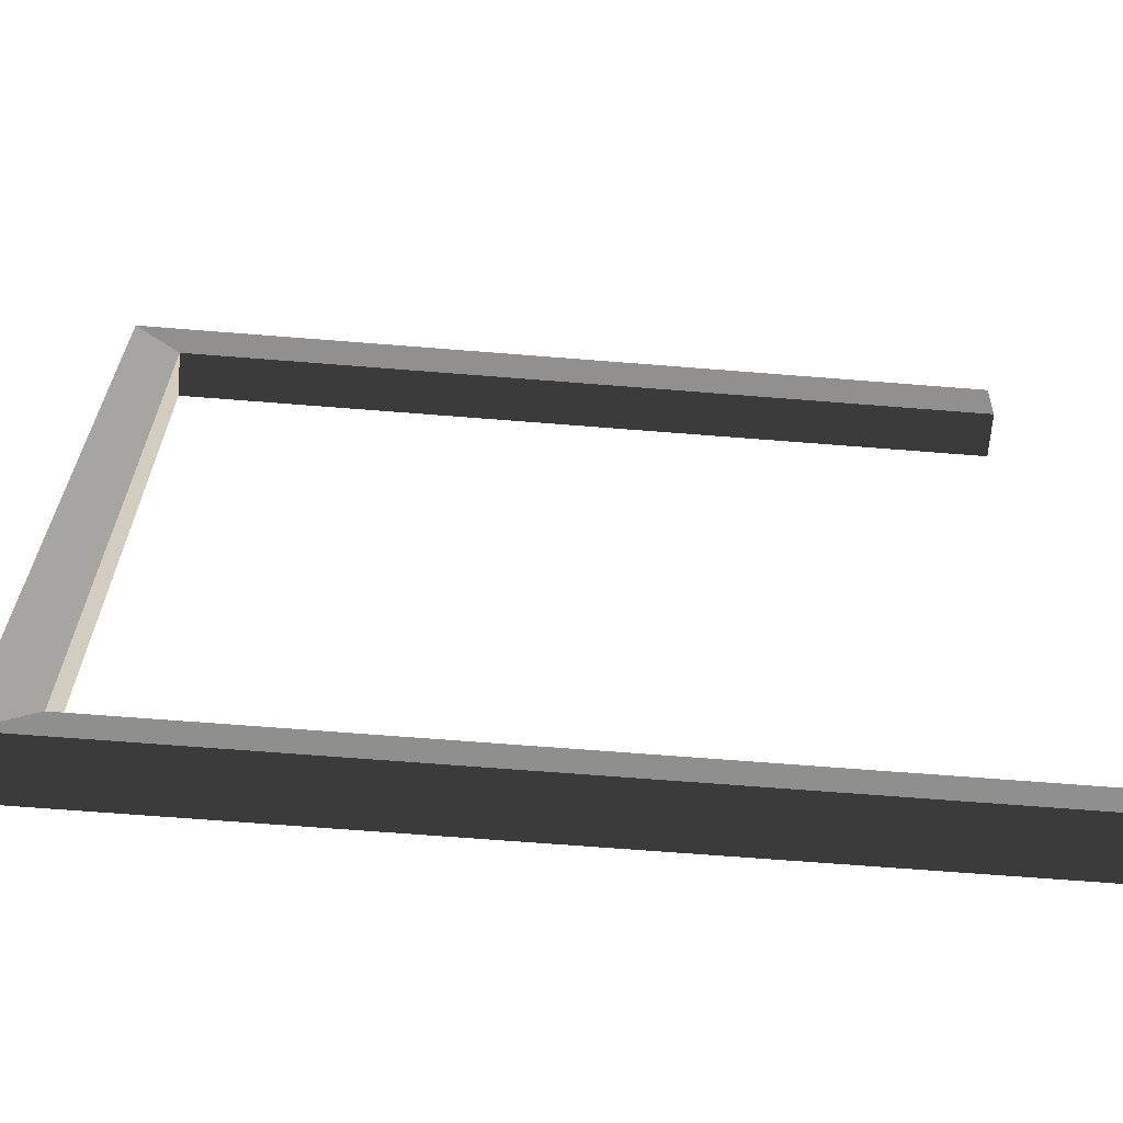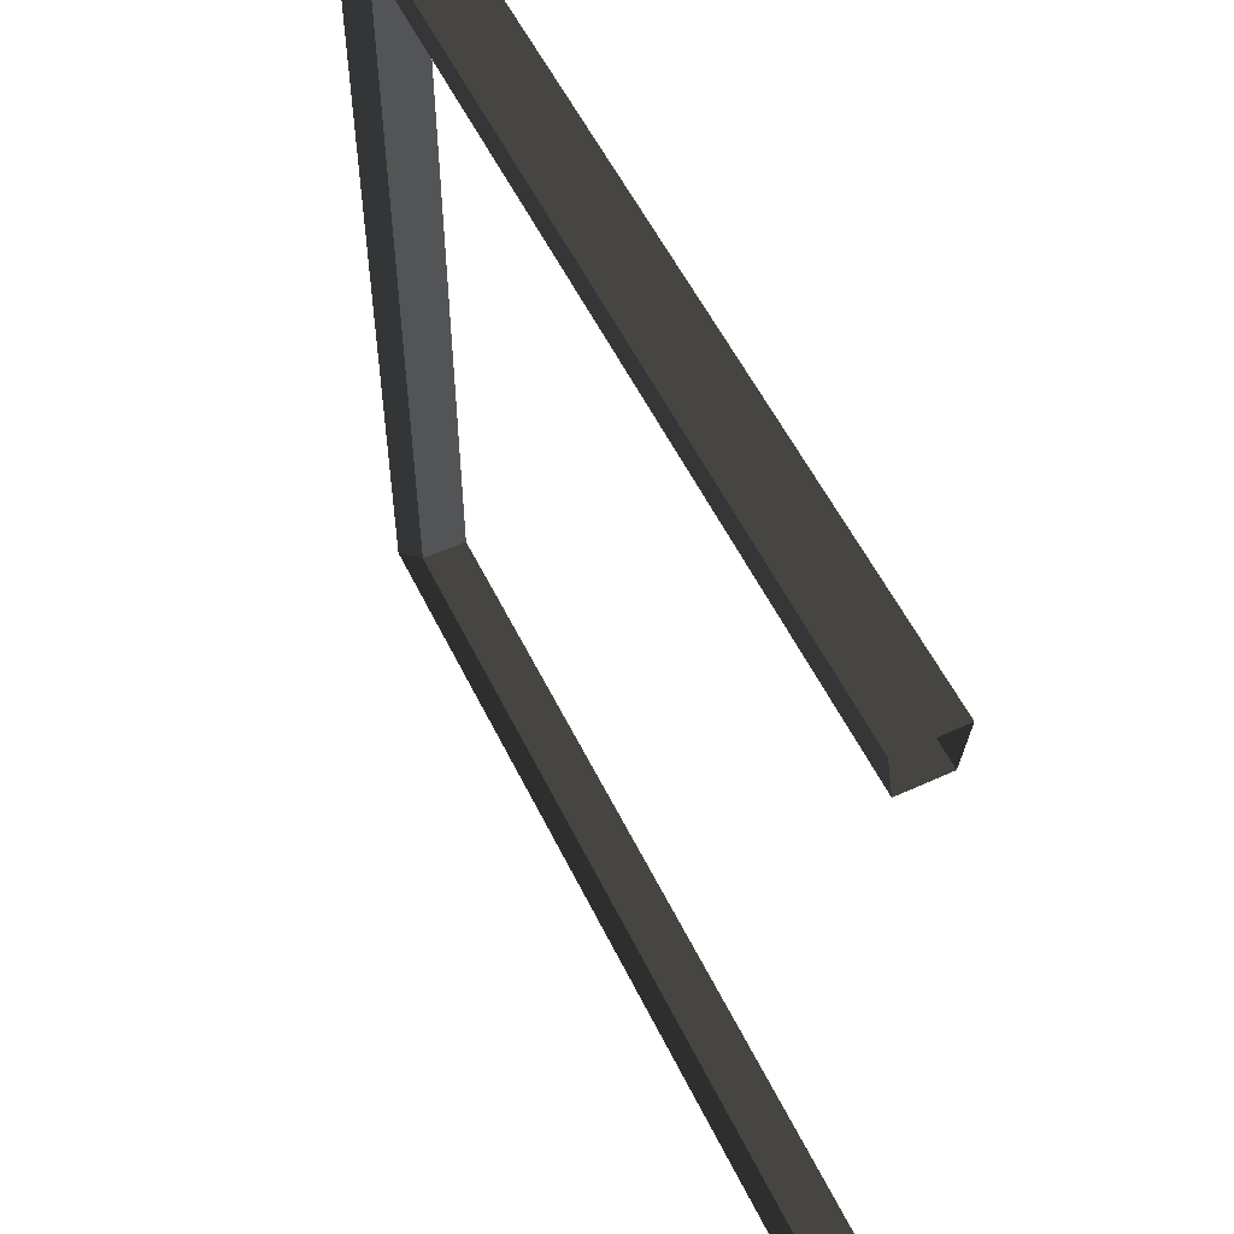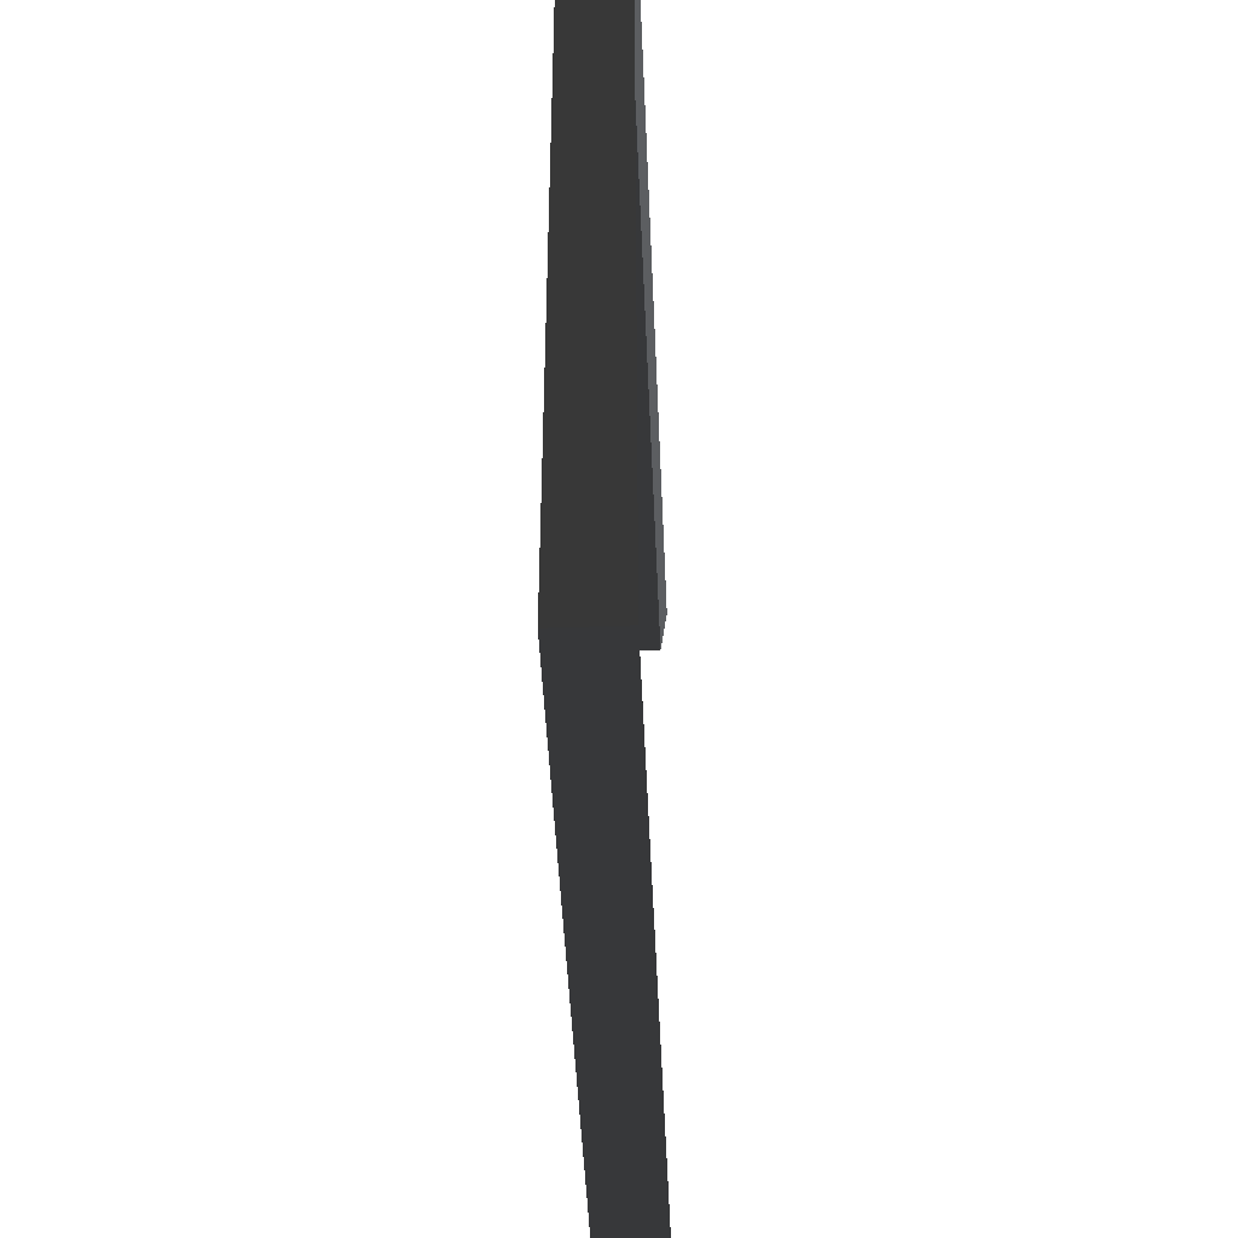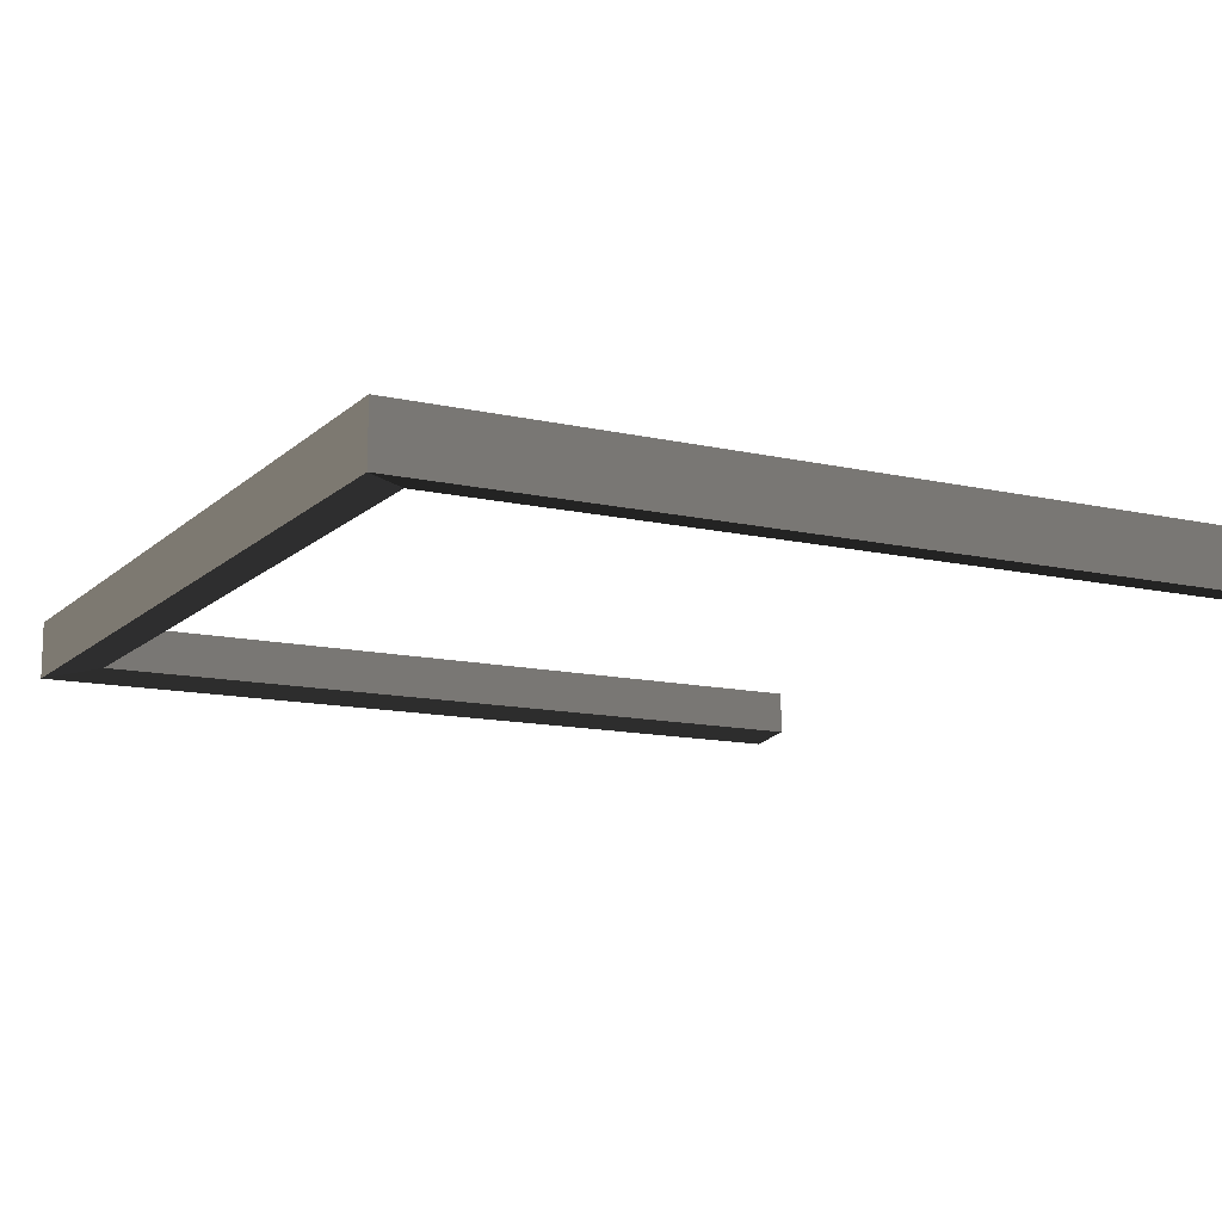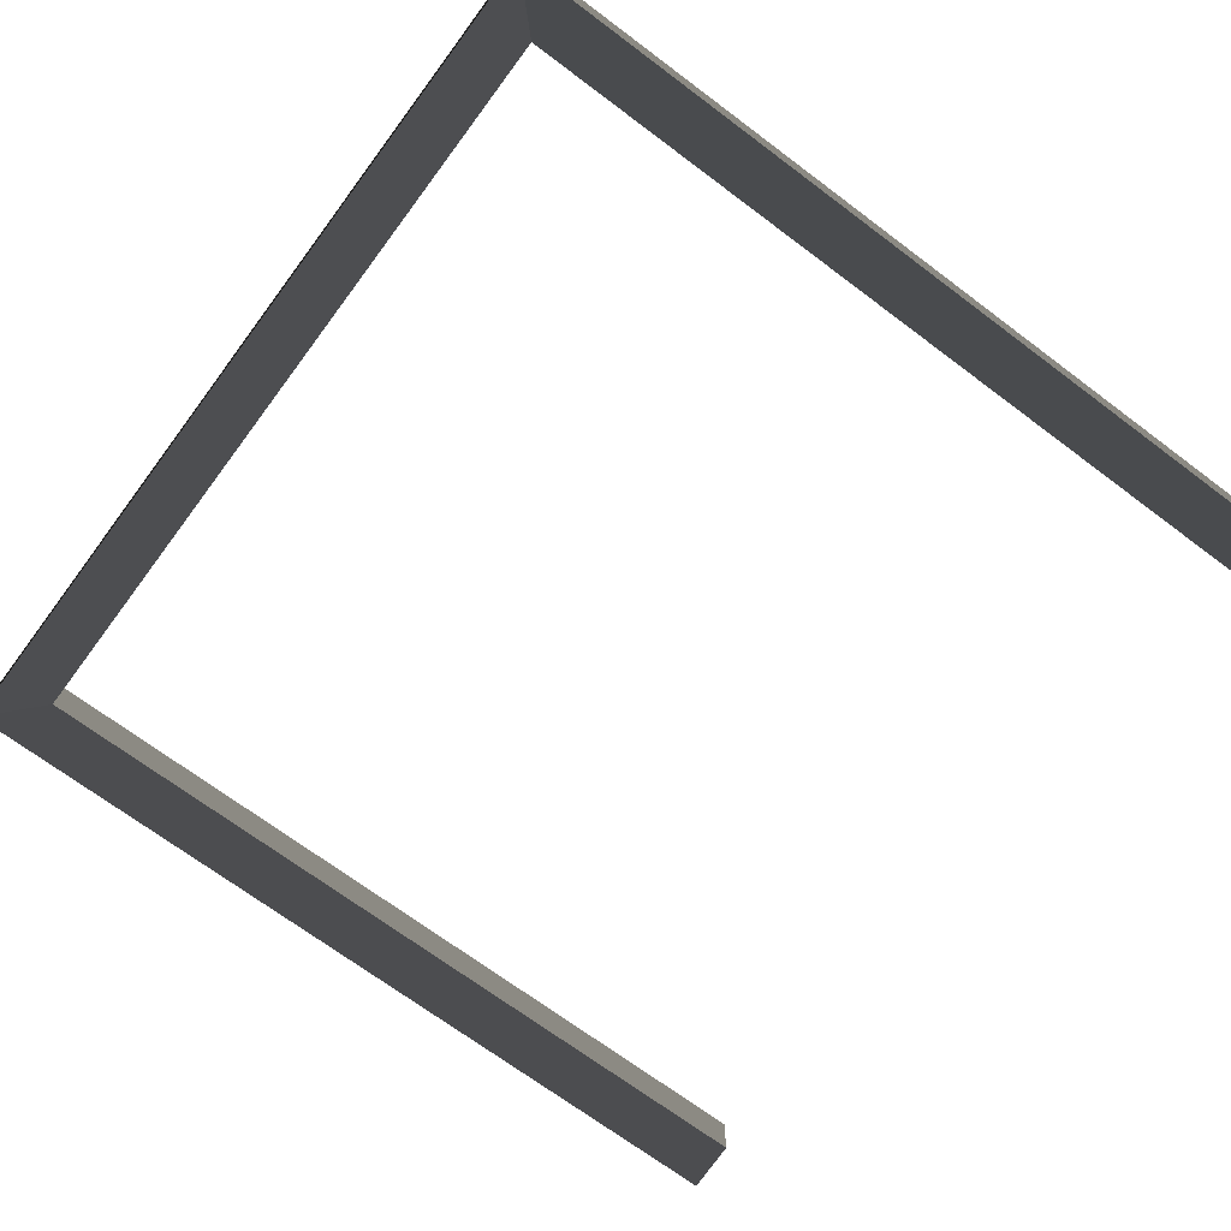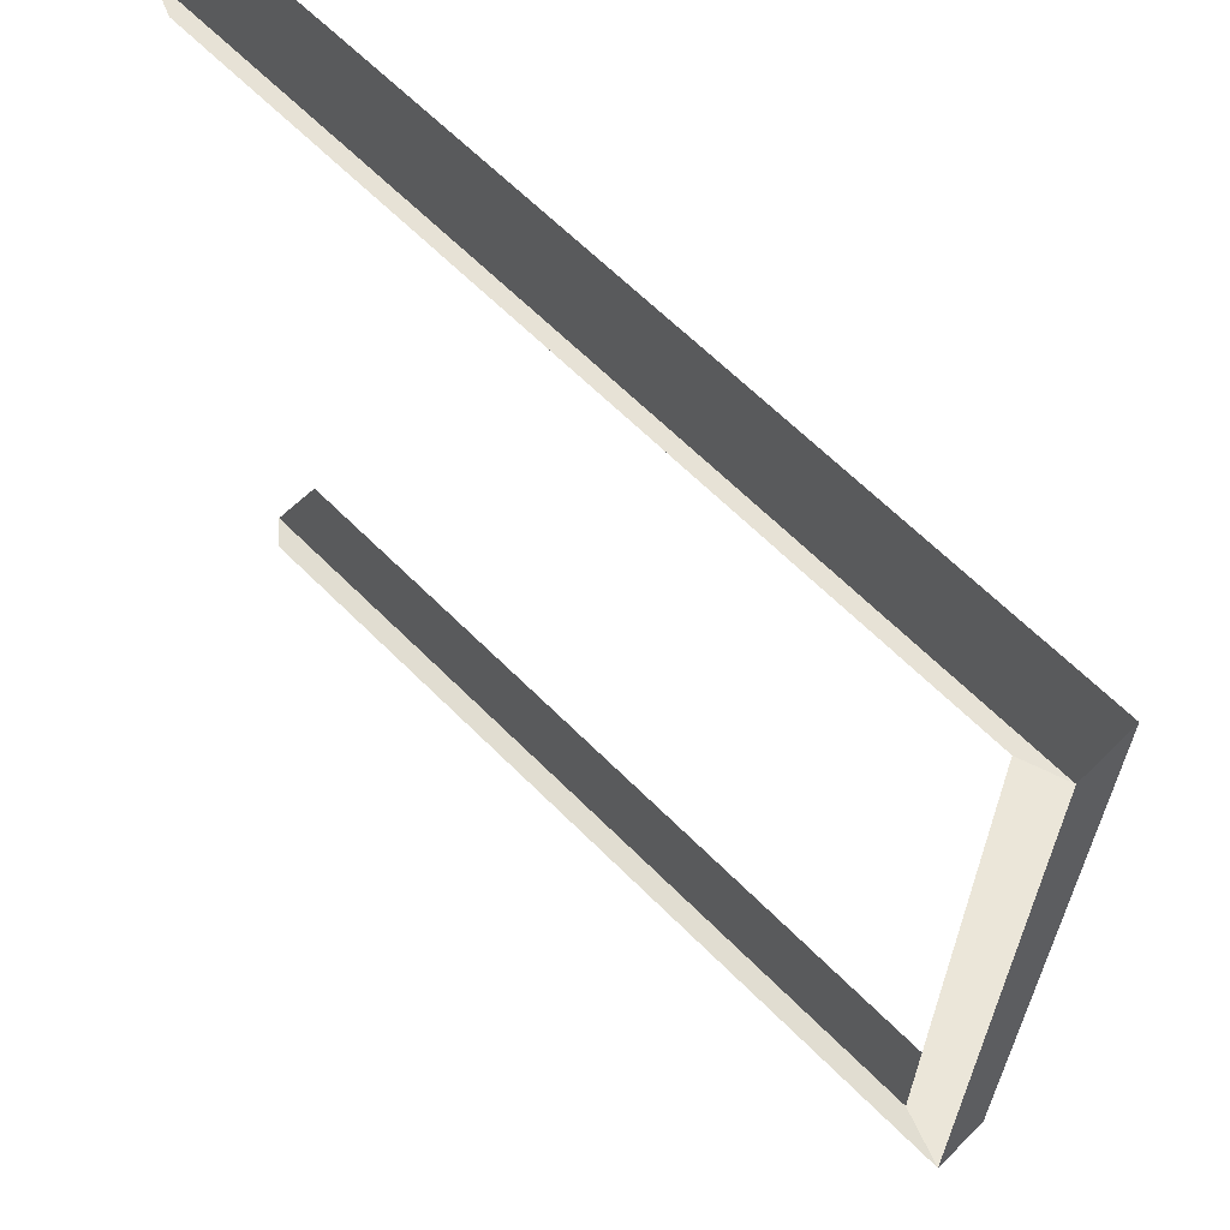
<metadata>
{"format":"obj","ext":"obj","renderer":"f3d","projection":"perspective","resolution":1024,"background":"white","views":[{"elev":-65.9,"azim":-4.6,"up":"+Z"},{"elev":55.6,"azim":64.2,"up":"+Z"},{"elev":-45.0,"azim":-87.6,"up":"+Z"},{"elev":-12.7,"azim":-27.9,"up":"+Y"},{"elev":-70.4,"azim":-36.8,"up":"+Y"},{"elev":64.2,"azim":-134.8,"up":"+Z"}]}
</metadata>
<code>
g Box21367
v -44.49 0.0001221 -49.51
v -44.49 0.0001221 44.05
v -50.63 -0.8228 50.18
v -50.63 -0.8228 -55.64
v -44.49 5.487 -49.51
v -50.63 6.309 -55.64
v -50.63 6.309 50.18
v -44.49 5.487 44.05
v -50.63 -0.8228 -55.64
v -50.63 -0.8228 50.18
v -50.63 6.309 50.18
v -50.63 6.309 -55.64
v -44.49 0.0001221 44.05
v -44.49 0.0001221 -49.51
v -44.49 5.487 -49.51
v -44.49 5.487 44.05
v 53.58 0.0001221 -49.51
v -44.49 0.0001221 -49.51
v -50.63 -0.8228 -55.64
v 53.58 -0.8228 -55.64
v 53.58 5.487 -49.51
v 53.58 6.309 -55.64
v -50.63 6.309 -55.64
v -44.49 5.487 -49.51
v 53.58 -0.8228 -55.64
v -50.63 -0.8228 -55.64
v -50.63 6.309 -55.64
v 53.58 6.309 -55.64
v -44.49 0.0001221 -49.51
v 53.58 0.0001221 -49.51
v 53.58 5.487 -49.51
v -44.49 5.487 -49.51
v 53.71 -0.8228 50.18
v -50.63 -0.8228 50.18
v -44.49 0.0001221 44.05
v 53.71 0.0001221 44.05
v 53.71 6.309 50.18
v 53.71 5.487 44.05
v -44.49 5.487 44.05
v -50.63 6.309 50.18
v 53.71 0.0001221 44.05
v -44.49 0.0001221 44.05
v -44.49 5.487 44.05
v 53.71 5.487 44.05
v -50.63 -0.8228 50.18
v 53.71 -0.8228 50.18
v 53.71 6.309 50.18
v -50.63 6.309 50.18
f 3 1 2
f 1 3 4
f 7 5 6
f 5 7 8
f 11 9 10
f 9 11 12
f 15 13 14
f 13 15 16
f 19 17 18
f 17 19 20
f 23 21 22
f 21 23 24
f 27 25 26
f 25 27 28
f 31 29 30
f 29 31 32
f 35 33 34
f 33 35 36
f 39 37 38
f 37 39 40
f 43 41 42
f 41 43 44
f 47 45 46
f 45 47 48

</code>
